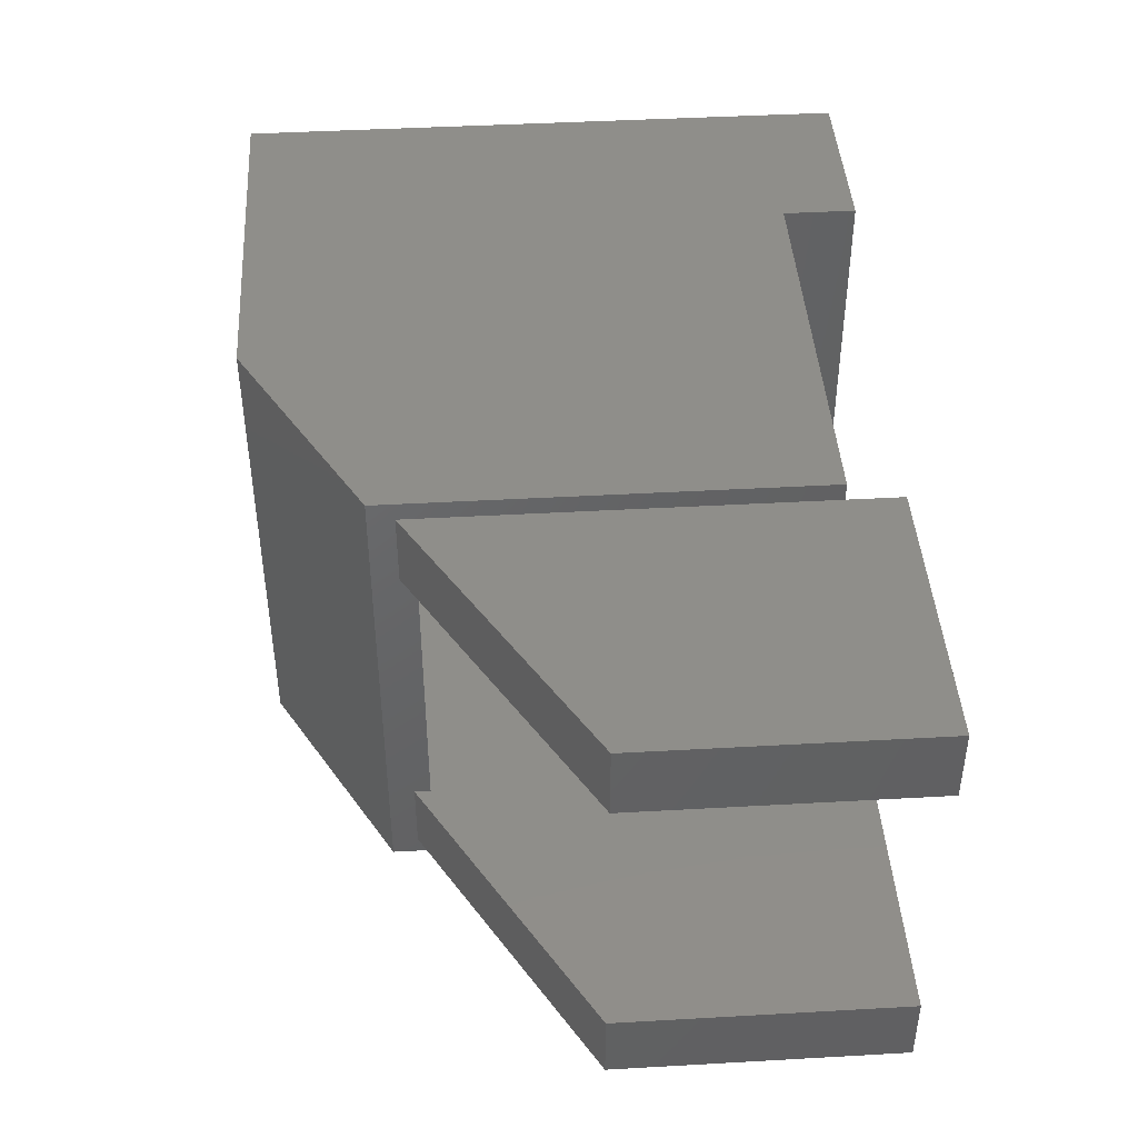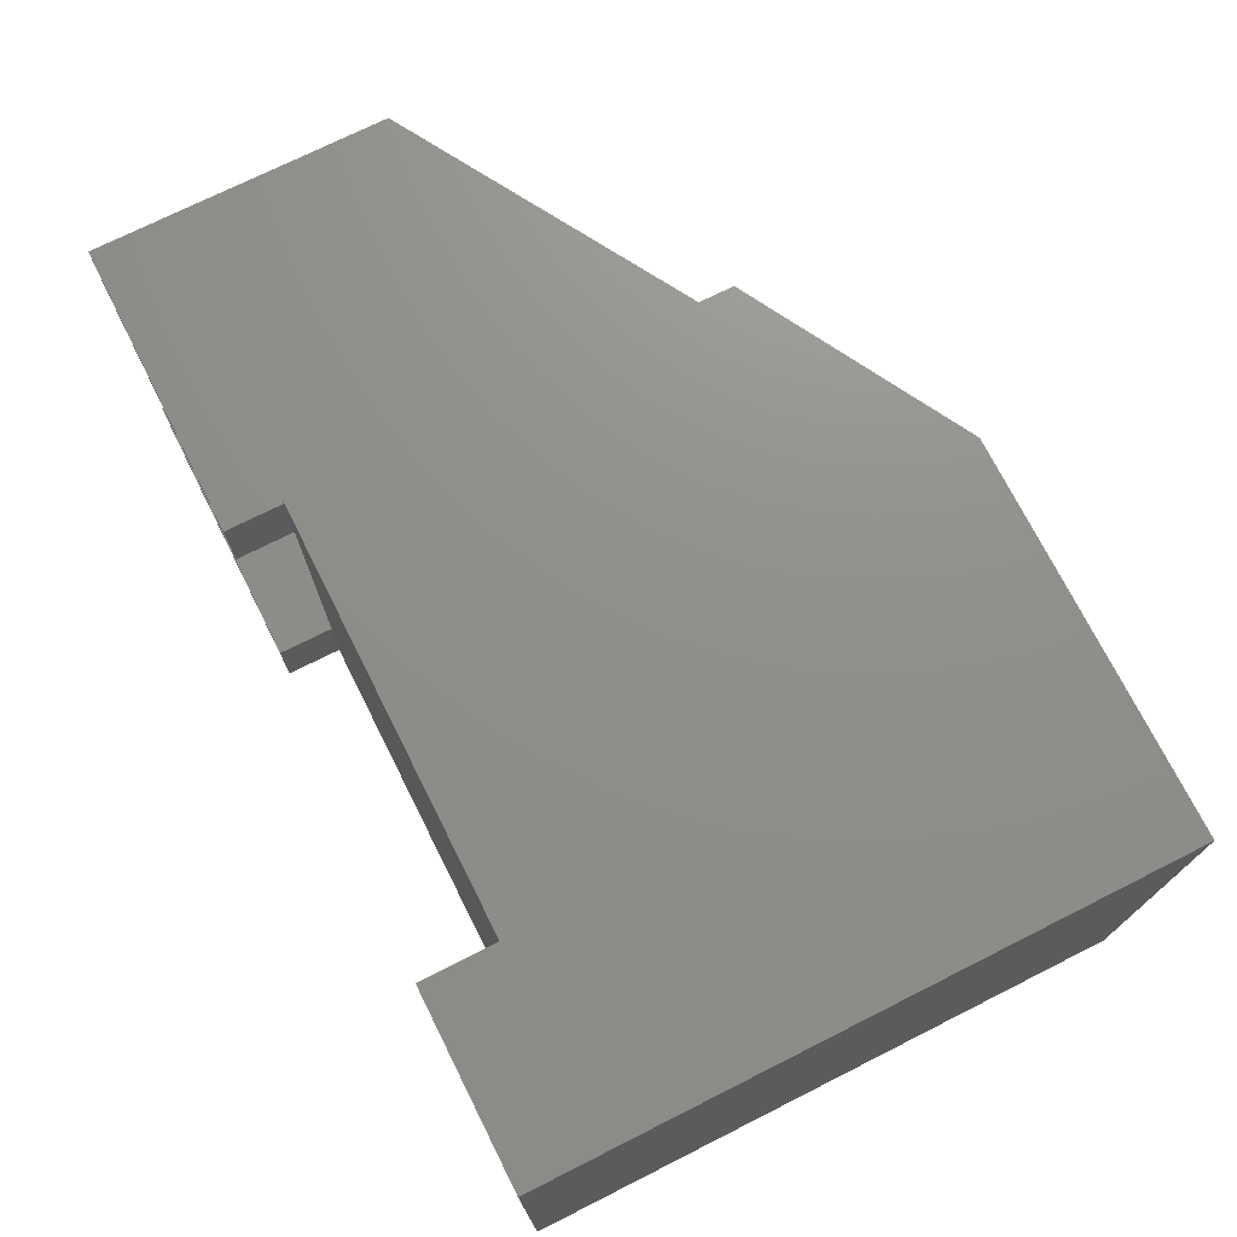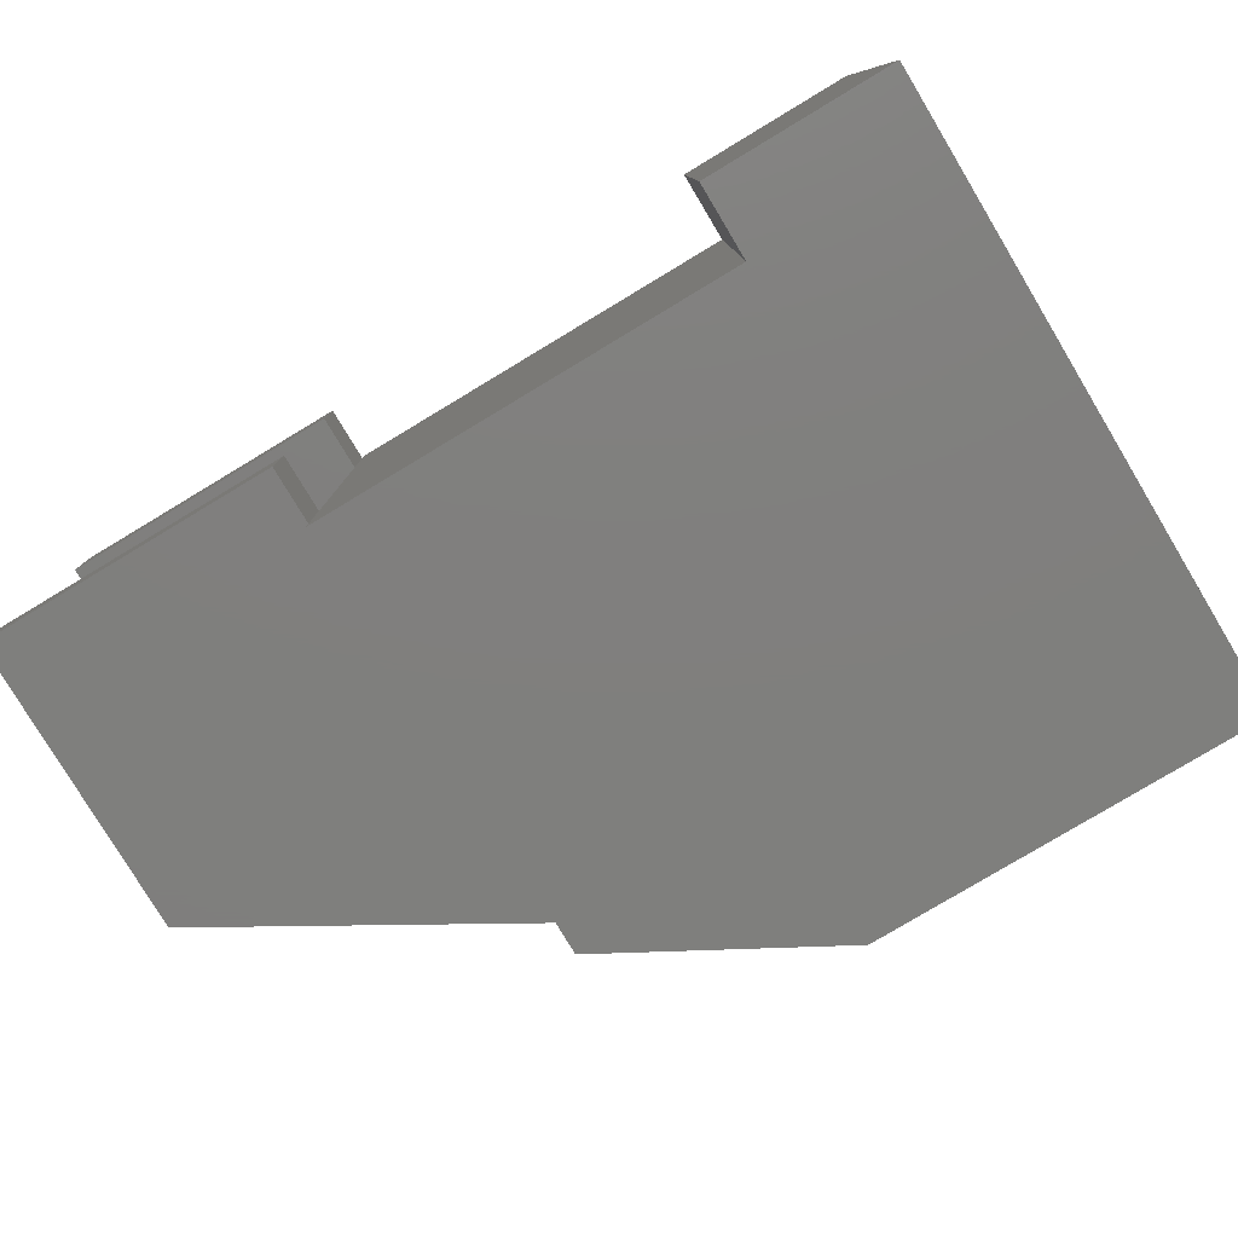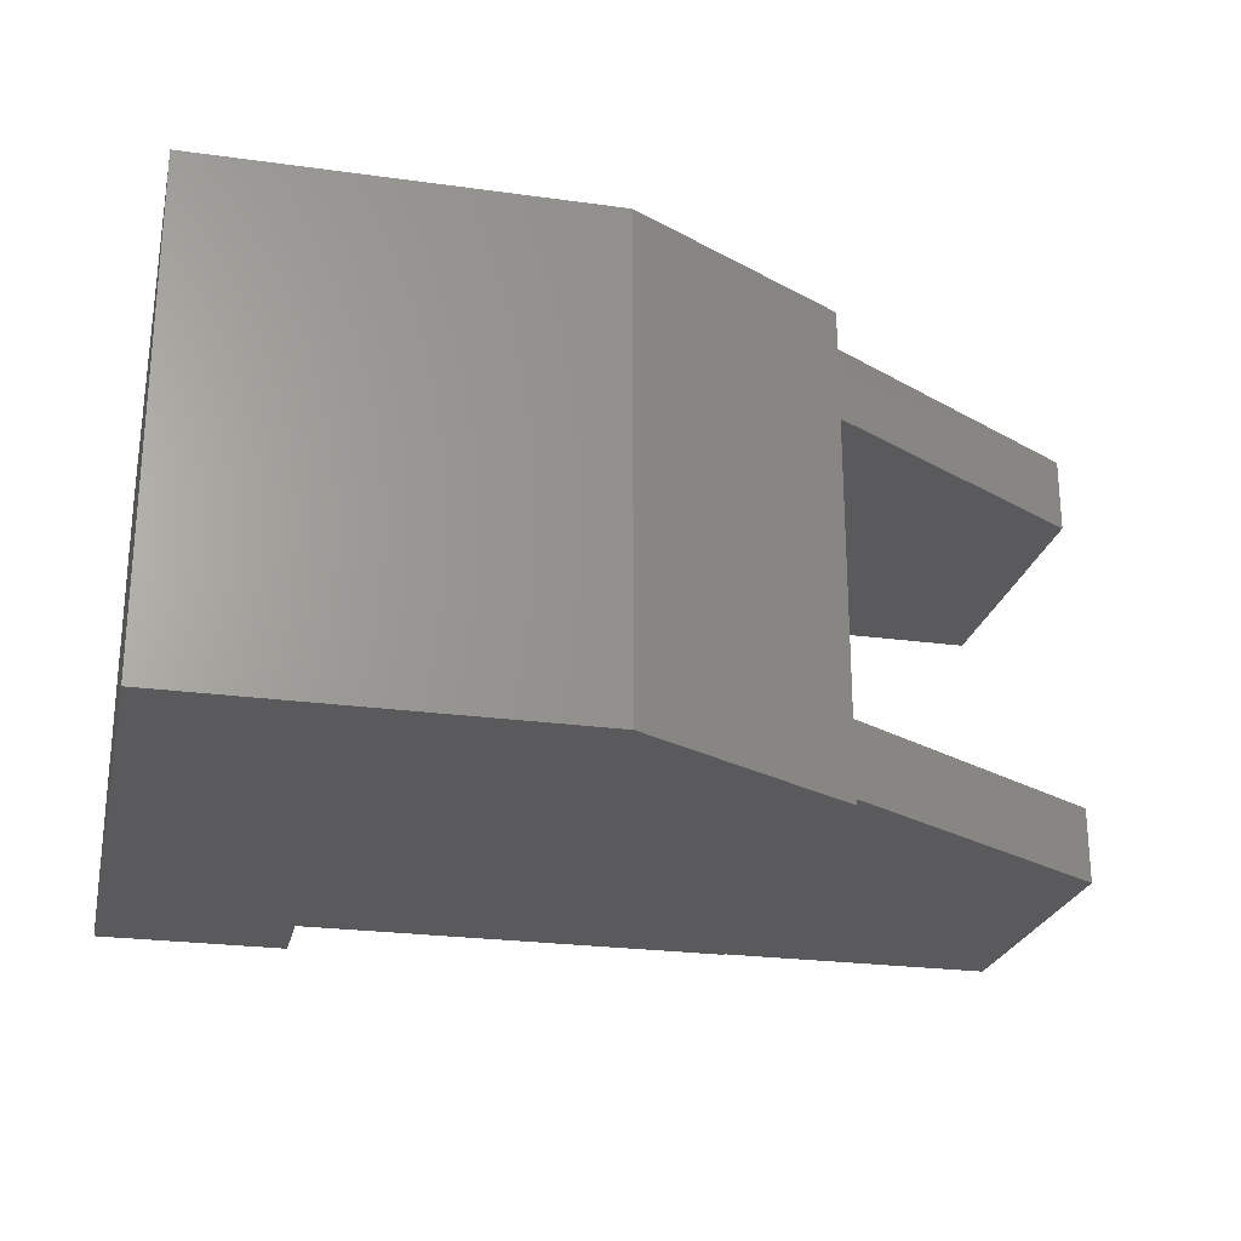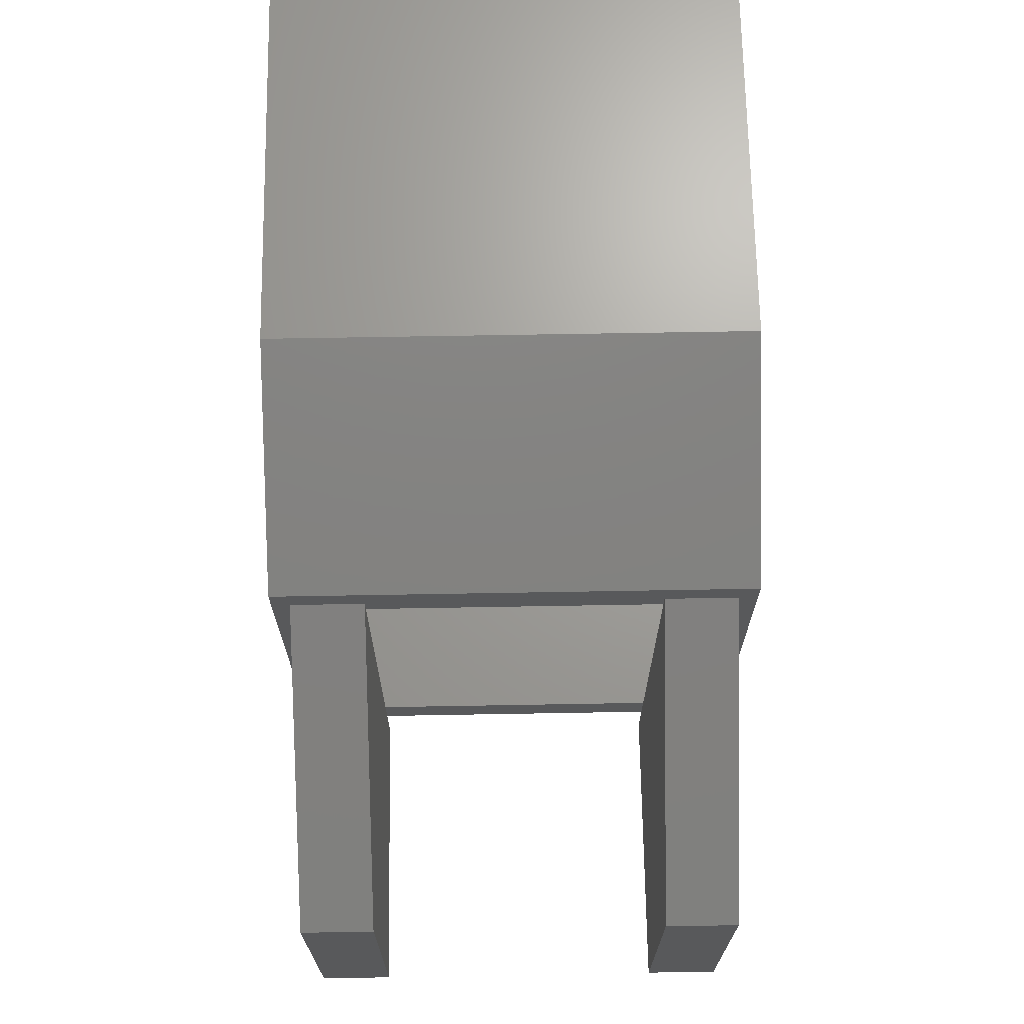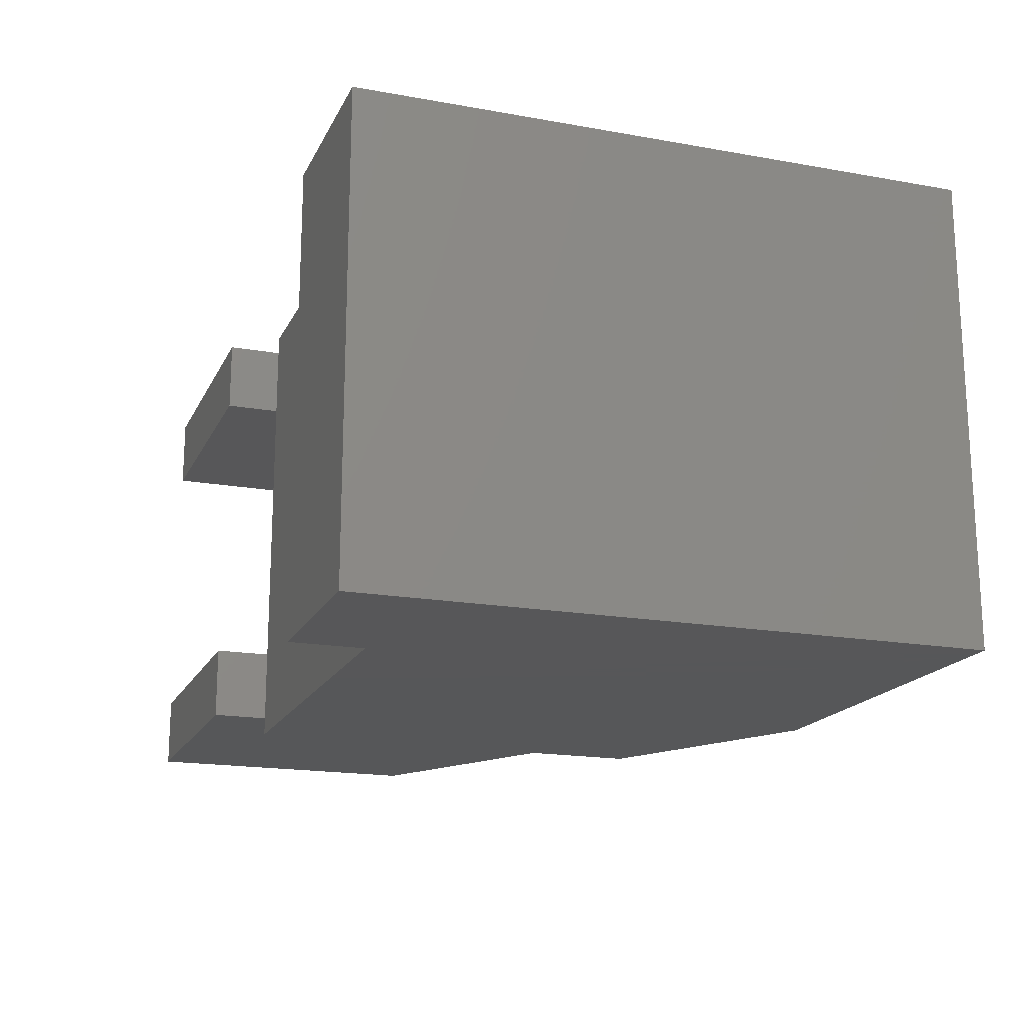
<metadata>
{"format":"stl","ext":"stl","renderer":"f3d","projection":"perspective","resolution":1024,"background":"white","views":[{"elev":43.5,"azim":86.2,"up":"+Y"},{"elev":73.0,"azim":-116.7,"up":"+Y"},{"elev":-79.2,"azim":-149.0,"up":"+Y"},{"elev":-24.7,"azim":-12.7,"up":"+Y"},{"elev":68.8,"azim":89.0,"up":"+Z"},{"elev":-17.8,"azim":-109.4,"up":"+Y"}]}
</metadata>
<code>
# stl→obj: 56 verts, 108 faces
v 0.5 0.1875 0.04753
v 0.5 0.2031 0.04753
v 0.5 0.1875 0.06168
v 0.5 0.2031 0.4126
v 0.5 -0.2031 0.4126
v 0.5 0.125 0.3906
v 0.5 0.1875 0.3906
v 0.5 -0.2031 0.04753
v 0.5 -0.1875 0.04753
v 0.5 -0.1875 0.06168
v 0.5 -0.1875 0.3906
v 0.5 -0.125 0.3906
v 0.5 -0.125 0.3769
v 0.5 0.125 0.3769
v 0.5 0.125 0.06168
v 0.5 0.125 0.07878
v 0.5 -0.125 0.06168
v 0.5 -0.125 0.07878
v 0.5 0.125 0.04753
v 0.5 -0.125 0.04753
v 0.5 -0.1719 0.3769
v 0.5 -0.1719 0.07878
v 0.5 0.1719 0.3769
v 0.5 0.1719 0.07878
v 0.5 -0.125 -1.275e-33
v 0.7467 -0.125 -1.511e-17
v 0.5 -0.1875 0
v 0.7467 -0.1875 -1.511e-17
v 0.5 0.1875 0
v 0.7467 0.1875 -1.511e-17
v 0.5 0.125 -1.275e-33
v 0.7467 0.125 -1.511e-17
v 0.7467 -0.125 0.2467
v 0.7467 -0.1875 0.2467
v 0.7467 0.1875 0.2467
v 0.7467 0.125 0.2467
v 0.3065 0.1719 0.4844
v 0.3065 -0.1719 0.4844
v 0.1107 -0.1719 0.07878
v 0.1107 0.1719 0.07878
v 0.1419 0.2031 0.04753
v 0.1419 -0.2031 0.04753
v 0.01562 0.1719 0.01562
v 0.1107 0.1719 0.01562
v 0.01562 0.1719 0.4844
v 0.01562 -0.1719 0.4844
v 0.1107 -0.1719 0.01562
v 0.01562 -0.1719 0.01562
v -0.01562 0.2031 -0.01562
v 0.1419 0.2031 -0.01562
v -0.01562 -0.2031 -0.01562
v 0.1419 -0.2031 -0.01562
v 0.3146 0.2031 0.5156
v 0.3146 -0.2031 0.5156
v -0.01562 0.2031 0.5156
v -0.01562 -0.2031 0.5156
f 1 2 3
f 4 5 6
f 4 6 7
f 4 7 3
f 4 3 2
f 5 8 9
f 5 9 10
f 5 10 11
f 5 11 12
f 5 12 6
f 13 14 12
f 12 14 6
f 15 16 17
f 17 16 18
f 19 15 20
f 20 15 17
f 21 13 22
f 22 13 18
f 14 23 16
f 16 23 24
f 25 26 27
f 27 26 28
f 29 30 31
f 31 30 32
f 26 33 28
f 28 33 34
f 30 35 32
f 32 35 36
f 33 12 34
f 34 12 11
f 35 7 36
f 36 7 6
f 19 1 31
f 31 1 29
f 9 20 27
f 27 20 25
f 37 23 14
f 14 13 37
f 37 13 21
f 37 21 38
f 39 22 18
f 39 18 16
f 39 16 24
f 39 24 40
f 41 2 1
f 41 1 19
f 41 19 20
f 41 20 9
f 41 9 8
f 41 8 42
f 14 36 6
f 32 36 14
f 32 14 16
f 32 16 15
f 32 15 19
f 32 19 31
f 12 33 13
f 26 25 20
f 26 20 17
f 26 17 18
f 26 18 13
f 26 13 33
f 43 44 45
f 45 44 40
f 45 40 37
f 37 40 24
f 37 24 23
f 21 22 38
f 38 22 39
f 38 39 46
f 46 39 47
f 46 47 48
f 28 34 11
f 28 11 10
f 28 10 9
f 28 9 27
f 30 29 1
f 30 1 3
f 30 3 7
f 30 7 35
f 49 50 51
f 51 50 52
f 50 41 52
f 52 41 42
f 4 53 5
f 5 53 54
f 53 55 54
f 54 55 56
f 56 55 51
f 51 55 49
f 2 41 4
f 49 55 50
f 50 55 41
f 55 53 41
f 41 53 4
f 5 42 8
f 51 52 56
f 56 52 42
f 56 42 54
f 54 42 5
f 43 48 44
f 44 48 47
f 44 47 40
f 40 47 39
f 37 38 45
f 45 38 46
f 46 48 45
f 45 48 43

</code>
